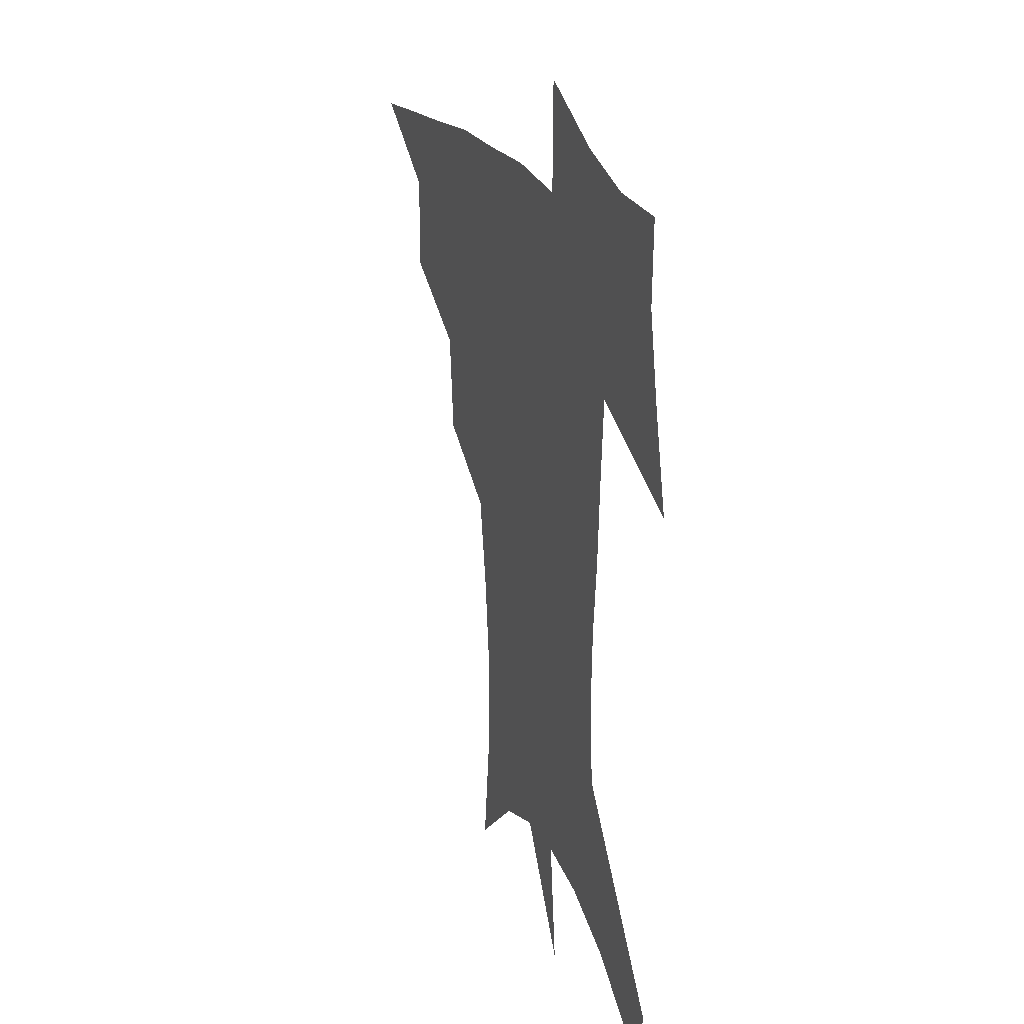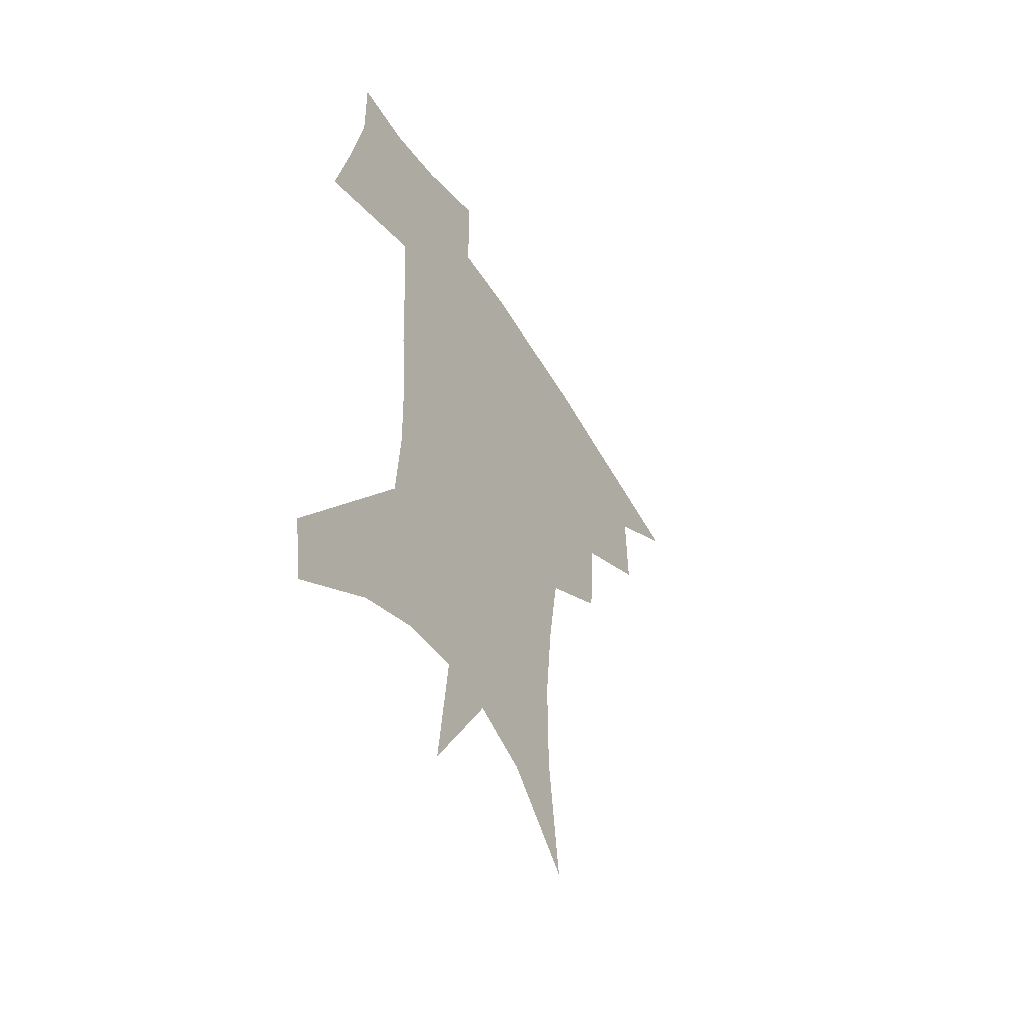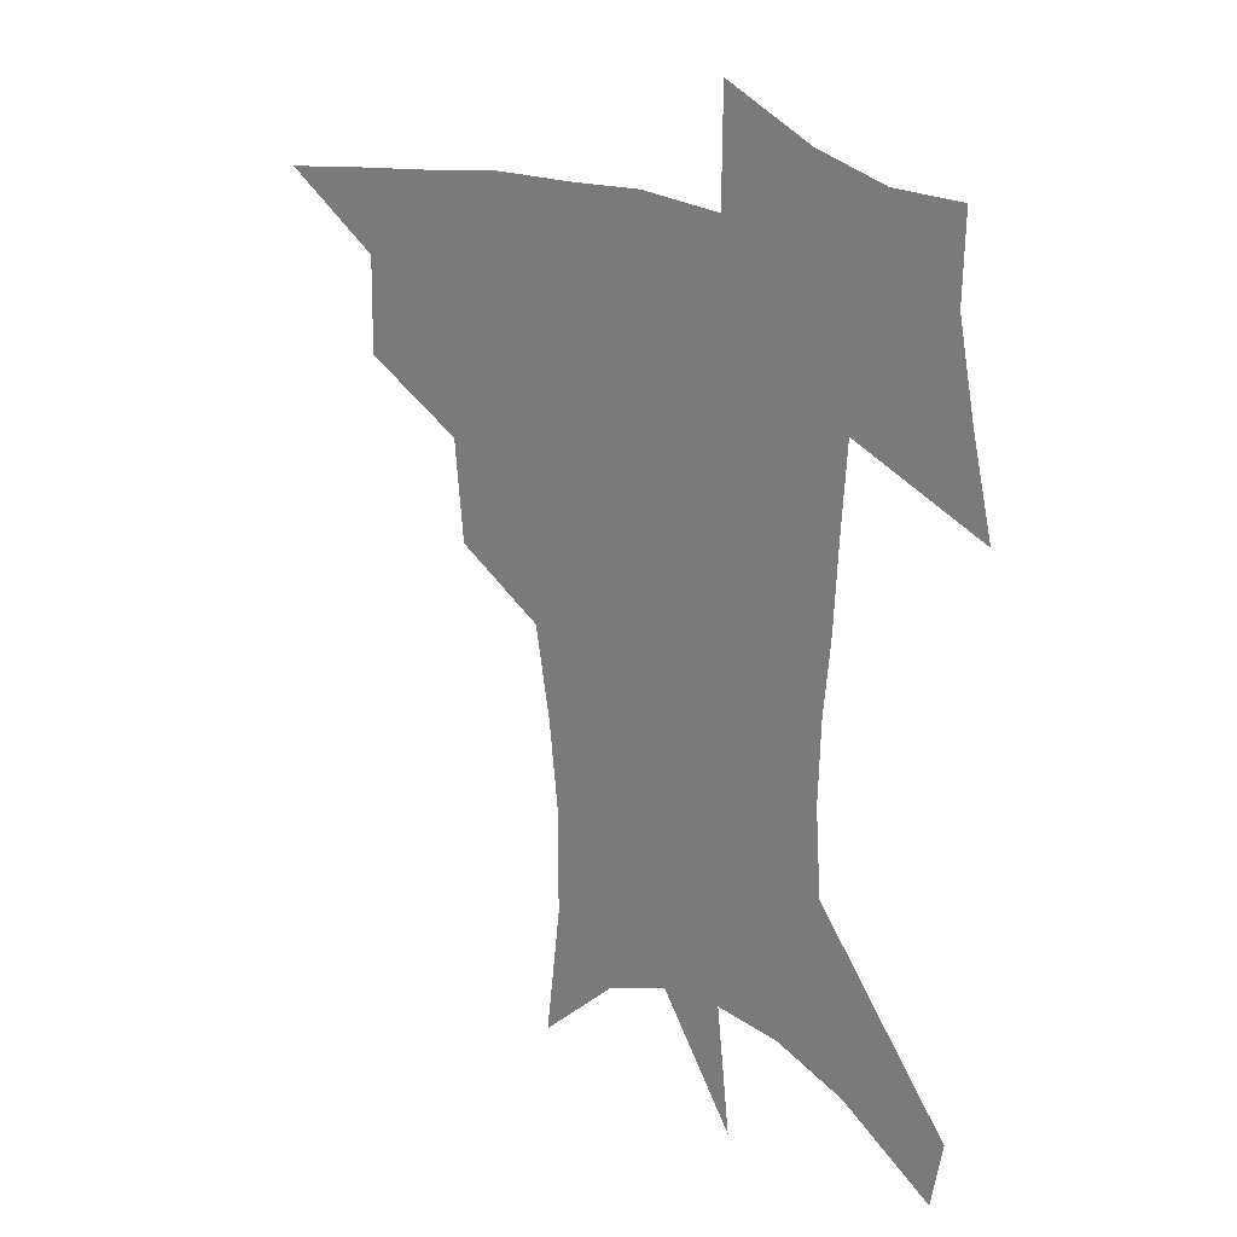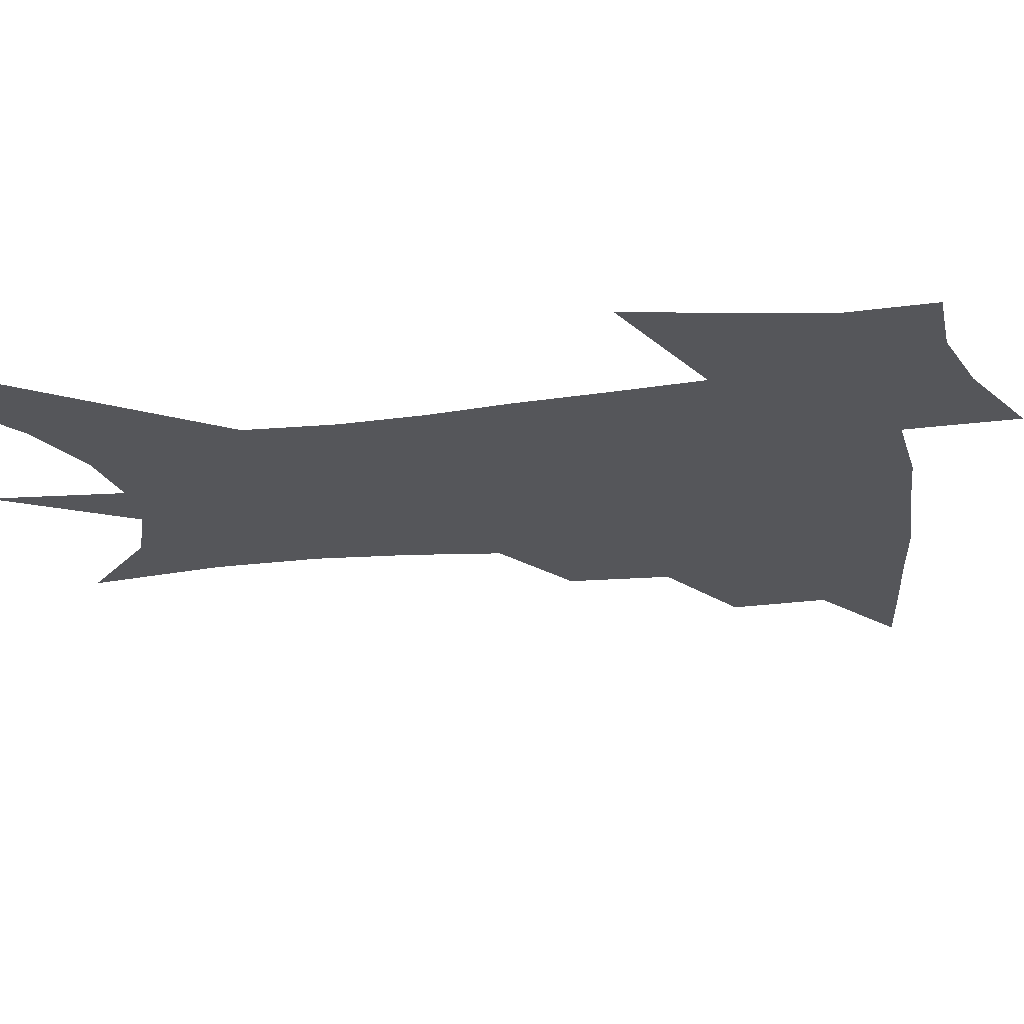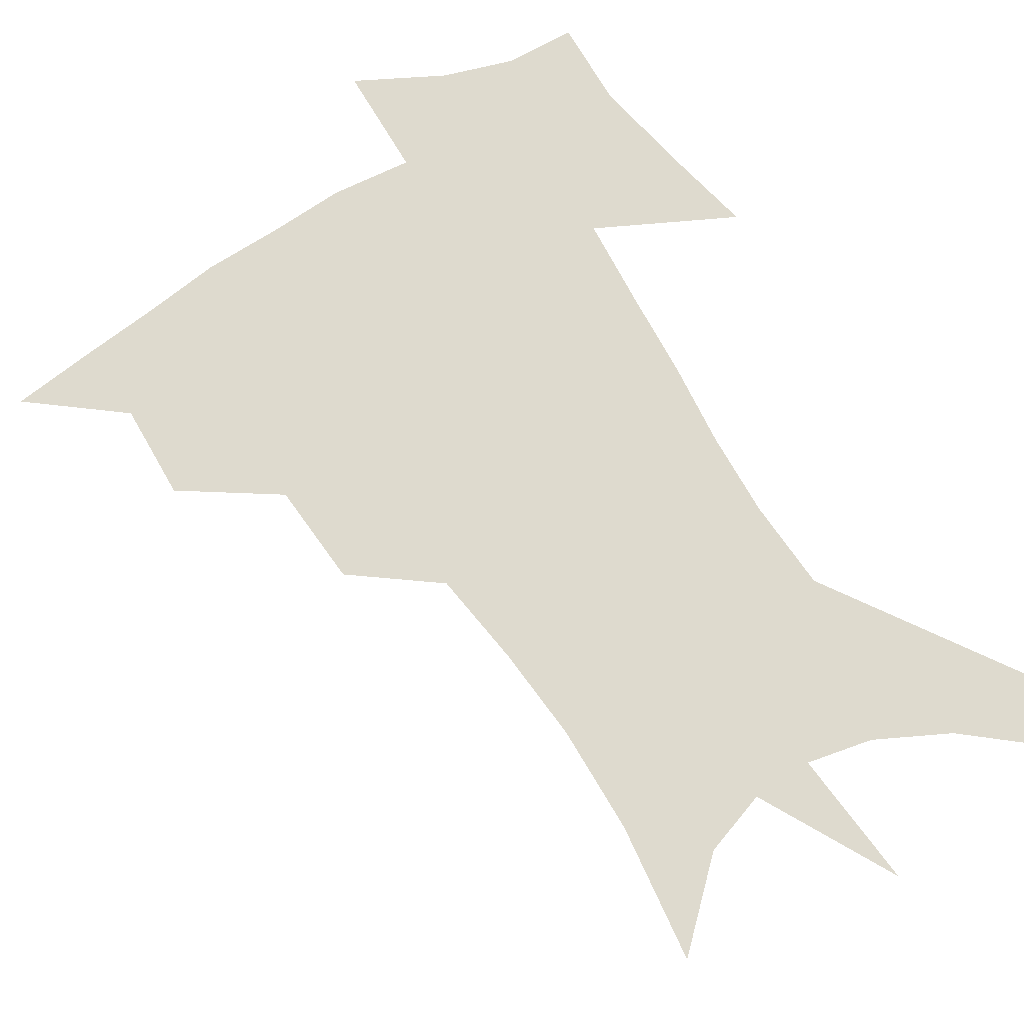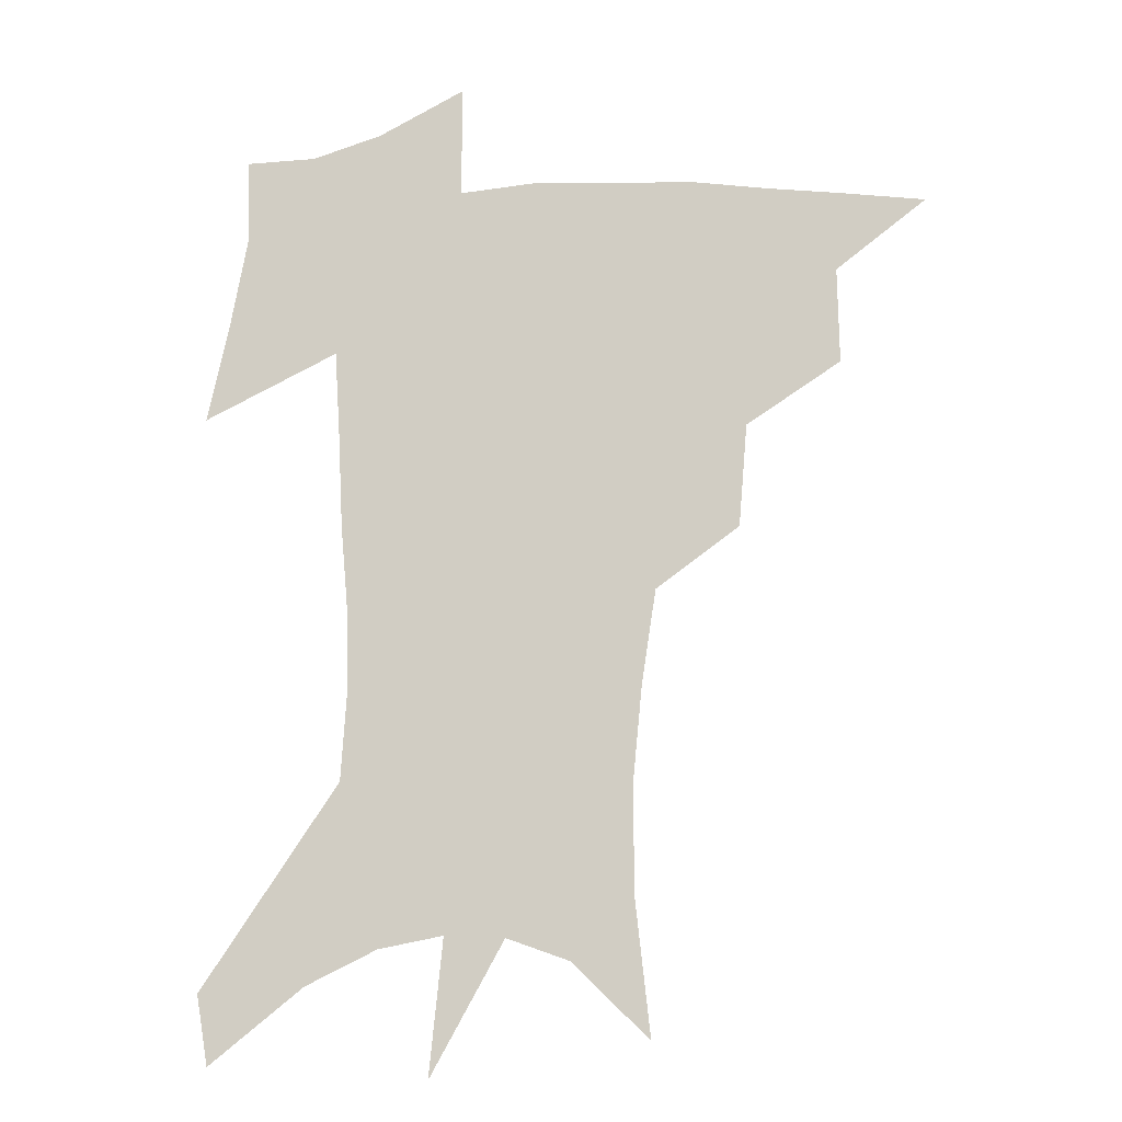
<metadata>
{"format":"obj","ext":"obj","renderer":"f3d","projection":"perspective","resolution":1024,"background":"white","views":[{"elev":26.0,"azim":67.8,"up":"+Y"},{"elev":-53.1,"azim":120.6,"up":"+Y"},{"elev":24.3,"azim":36.0,"up":"+Y"},{"elev":-25.9,"azim":101.0,"up":"+Z"},{"elev":71.2,"azim":-30.8,"up":"+Z"},{"elev":-12.2,"azim":-171.4,"up":"+Y"}]}
</metadata>
<code>
v 459.5 440.4 0
v 491.1 381.5 0
v 491.8 415.8 0
v 487.9 444.4 0
v 527.9 322.8 0
v 524.9 359.6 0
v 522.8 391.6 0
v 520.7 420.3 0
v 516.9 448 0
v 560.5 144.9 0
v 566 194.3 0
v 566.2 232.9 0
v 562.9 267.2 0
v 557.8 301.1 0
v 554.3 337.6 0
v 552 368.8 0
v 550.3 397.1 0
v 548 423.8 0
v 544.3 452 0
v 588.1 171.8 0
v 588.6 211.2 0
v 586.7 247 0
v 583.8 281 0
v 580.3 312.2 0
v 578.2 344 0
v 576.8 372.6 0
v 576.5 400.8 0
v 574.6 426.2 0
v 572.9 453.1 0
v 610.9 179.9 0
v 608.9 216.4 0
v 606.6 247.9 0
v 603.9 286.3 0
v 602 315 0
v 601.2 347.2 0
v 600.9 375 0
v 601.2 402.1 0
v 601.5 427.1 0
v 599.7 454.9 0
v 637.5 131.9 0
v 632.6 180.9 0
v 628.9 219.5 0
v 626.2 253 0
v 624.4 286.6 0
v 623.4 318.4 0
v 623.9 346.4 0
v 624.2 376.6 0
v 625.4 401.7 0
v 626.8 427 0
v 628.6 452.4 0
v 628.8 492.5 0
v 655.9 176.4 0
v 650.1 215.4 0
v 646.3 249.9 0
v 645.6 280.1 0
v 646 310.1 0
v 647.3 339.5 0
v 647.7 371.5 0
v 649.3 399.6 0
v 651 425 0
v 654.1 449.5 0
v 659.7 476.8 0
v 681.7 163.8 0
v 675.5 201.5 0
v 670.4 235.1 0
v 668.3 267.8 0
v 669.1 298.1 0
v 671.6 327.6 0
v 673.1 360.7 0
v 675 392.8 0
v 674.5 421.4 0
v 677.4 445.7 0
v 684.9 469.2 0
v 715.9 136.4 0
v 720.1 161.6 0
v 723.4 369.4 0
v 715.6 405 0
v 709.4 437.8 0
v 710 468.6 0
f 3 4 1
f 6 7 2
f 2 7 3
f 7 8 3
f 3 8 4
f 8 9 4
f 14 15 5
f 5 15 6
f 15 16 6
f 6 16 7
f 16 17 7
f 7 17 8
f 17 18 8
f 8 18 9
f 18 19 9
f 10 20 11
f 20 21 11
f 11 21 12
f 21 22 12
f 12 22 13
f 22 23 13
f 13 23 14
f 23 24 14
f 14 24 15
f 24 25 15
f 15 25 16
f 25 26 16
f 16 26 17
f 26 27 17
f 17 27 18
f 27 28 18
f 18 28 19
f 28 29 19
f 20 30 21
f 30 31 21
f 21 31 22
f 31 32 22
f 22 32 23
f 32 33 23
f 23 33 24
f 33 34 24
f 24 34 25
f 34 35 25
f 25 35 26
f 35 36 26
f 26 36 27
f 36 37 27
f 27 37 28
f 37 38 28
f 28 38 29
f 38 39 29
f 40 41 30
f 30 41 31
f 41 42 31
f 31 42 32
f 42 43 32
f 32 43 33
f 43 44 33
f 33 44 34
f 44 45 34
f 34 45 35
f 45 46 35
f 35 46 36
f 46 47 36
f 36 47 37
f 47 48 37
f 37 48 38
f 48 49 38
f 38 49 39
f 49 50 39
f 41 52 42
f 52 53 42
f 42 53 43
f 53 54 43
f 43 54 44
f 54 55 44
f 44 55 45
f 55 56 45
f 45 56 46
f 56 57 46
f 46 57 47
f 57 58 47
f 47 58 48
f 58 59 48
f 48 59 49
f 59 60 49
f 49 60 50
f 60 61 50
f 50 61 51
f 61 62 51
f 52 63 53
f 63 64 53
f 53 64 54
f 64 65 54
f 54 65 55
f 65 66 55
f 55 66 56
f 66 67 56
f 56 67 57
f 67 68 57
f 57 68 58
f 68 69 58
f 58 69 59
f 69 70 59
f 59 70 60
f 70 71 60
f 60 71 61
f 71 72 61
f 61 72 62
f 72 73 62
f 63 74 64
f 74 75 64
f 64 75 65
f 70 76 71
f 76 77 71
f 71 77 72
f 77 78 72
f 72 78 73
f 78 79 73

</code>
